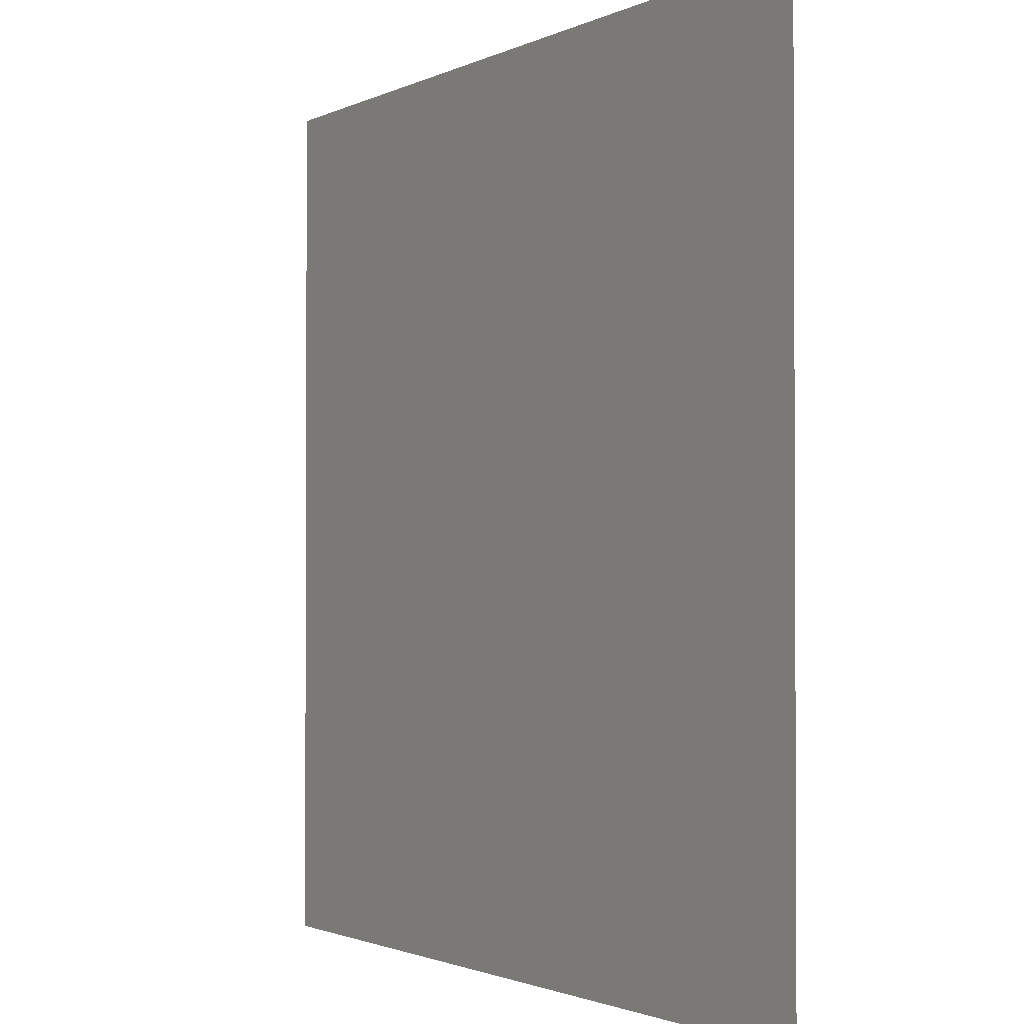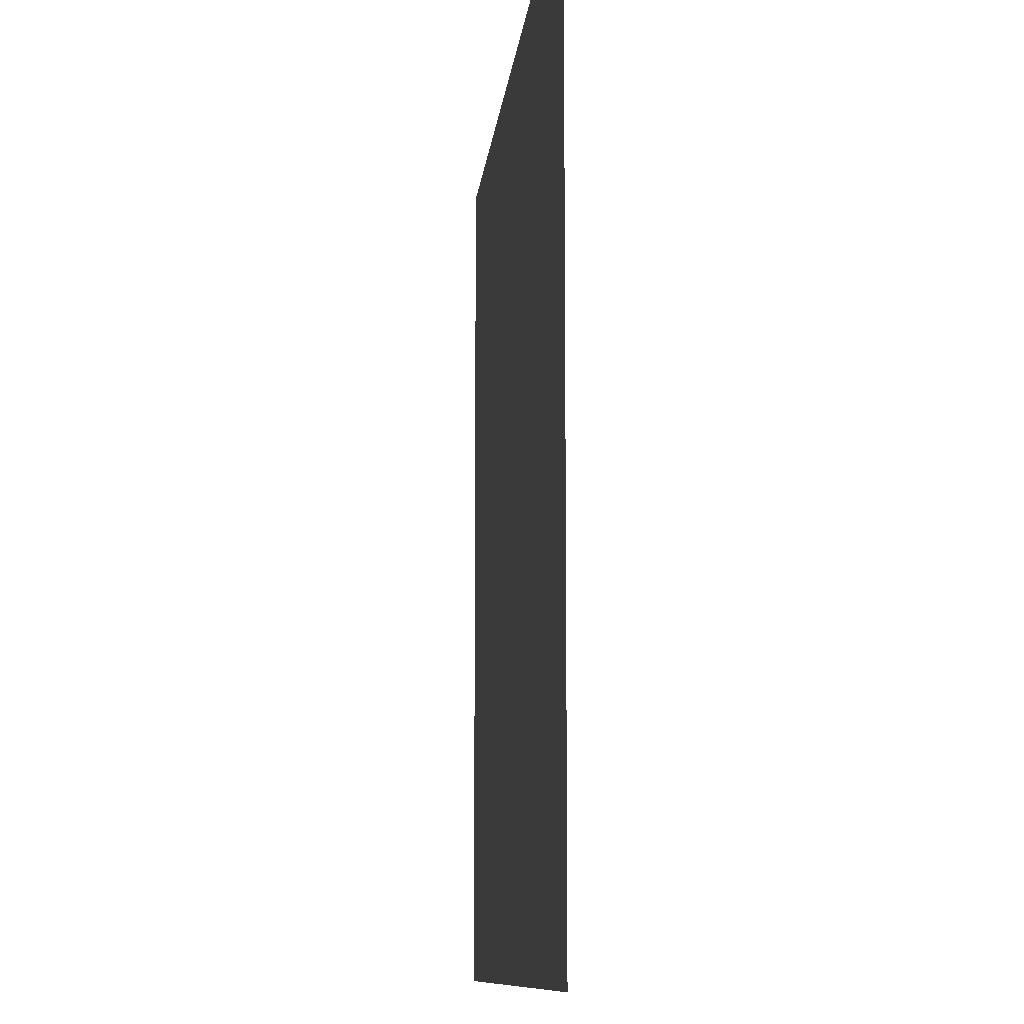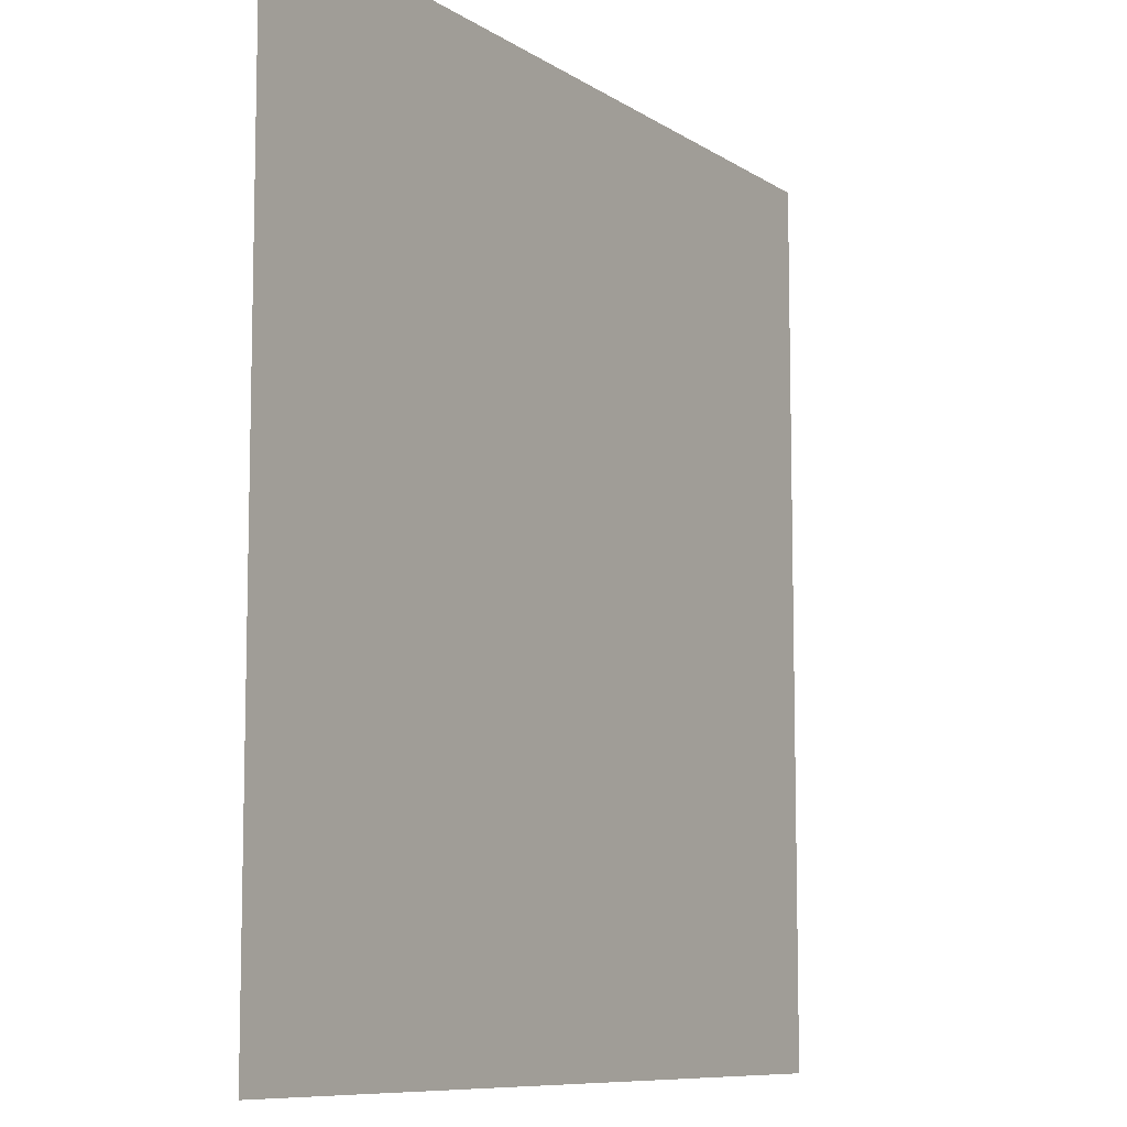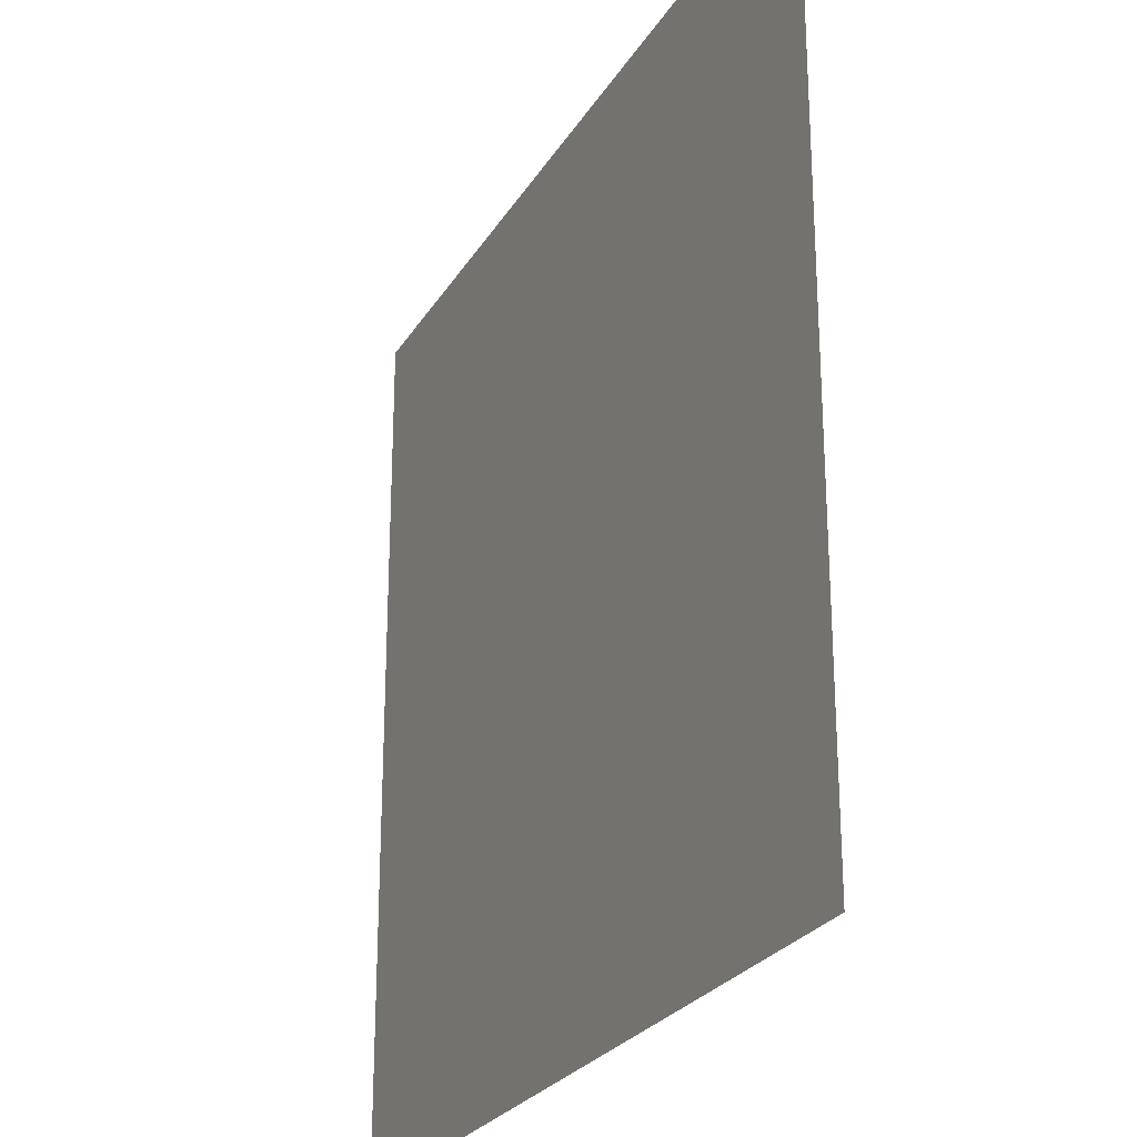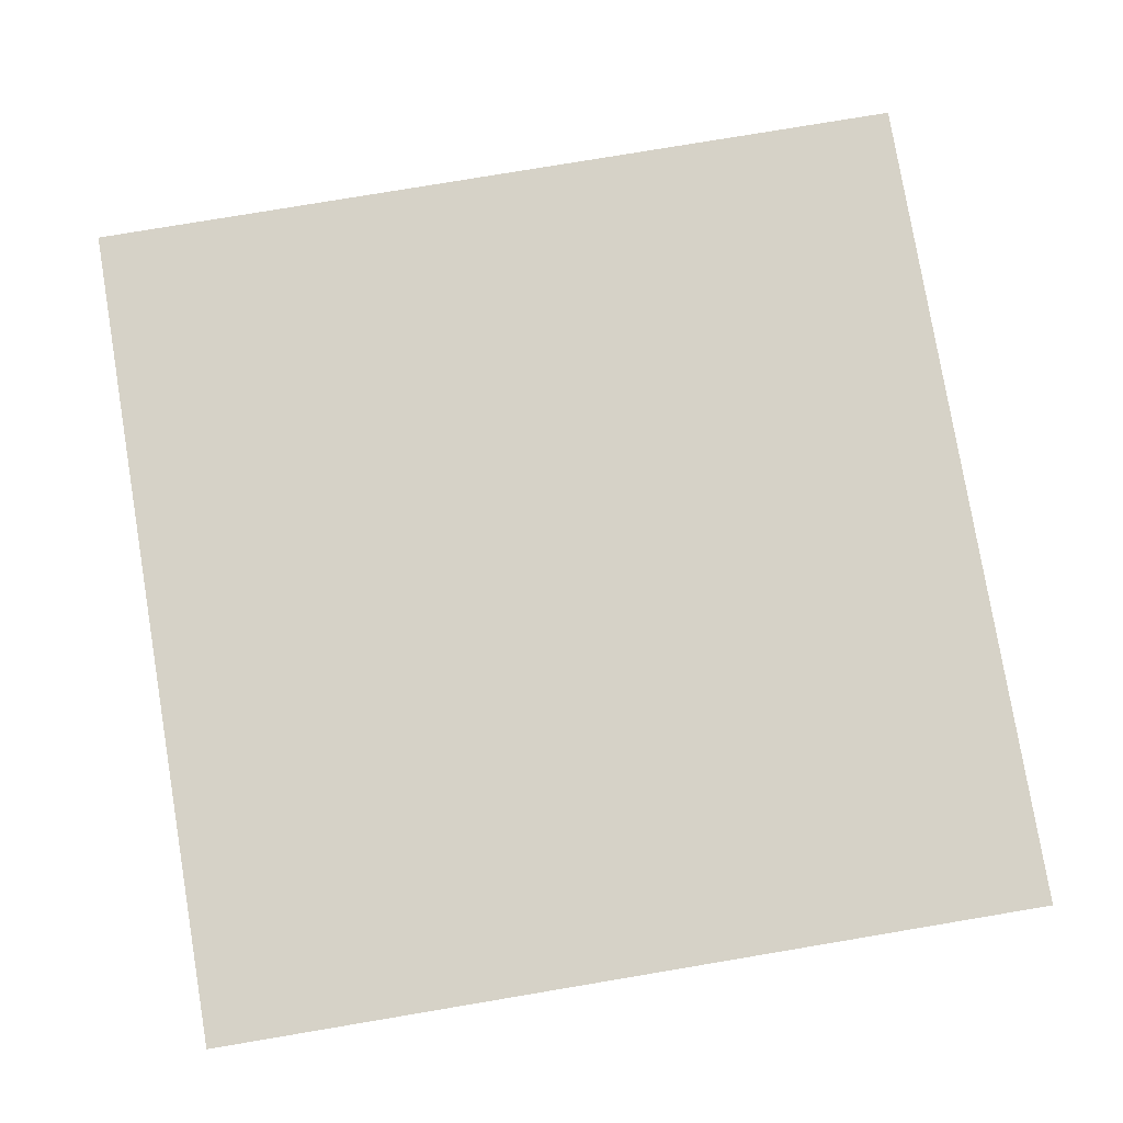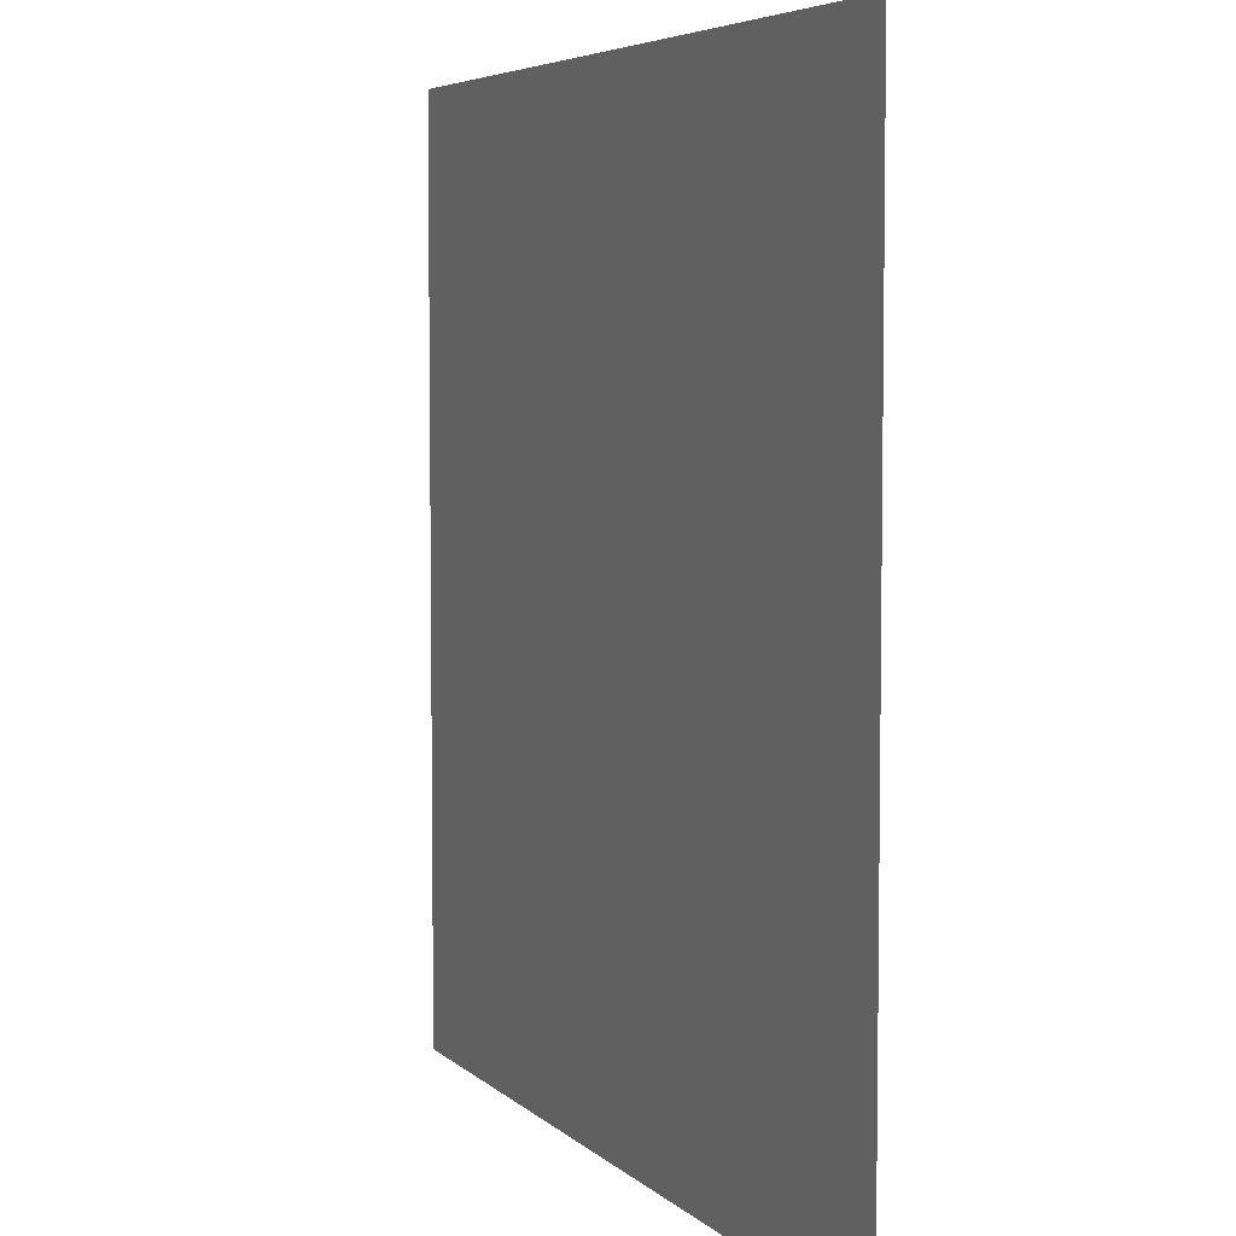
<metadata>
{"format":"obj","ext":"obj","renderer":"f3d","projection":"perspective","resolution":1024,"background":"white","views":[{"elev":-1.6,"azim":59.2,"up":"+Z"},{"elev":-9.9,"azim":84.6,"up":"+Z"},{"elev":-8.9,"azim":121.2,"up":"+Z"},{"elev":-25.4,"azim":-114.3,"up":"+Z"},{"elev":78.6,"azim":-99.5,"up":"+Y"},{"elev":5.4,"azim":67.1,"up":"+Z"}]}
</metadata>
<code>
o 平面
v -13.57 -0.1367 13.57
v 13.57 -0.1367 13.57
v -13.57 -0.1367 -13.57
v 13.57 -0.1367 -13.57
f 1 2 4 3

</code>
